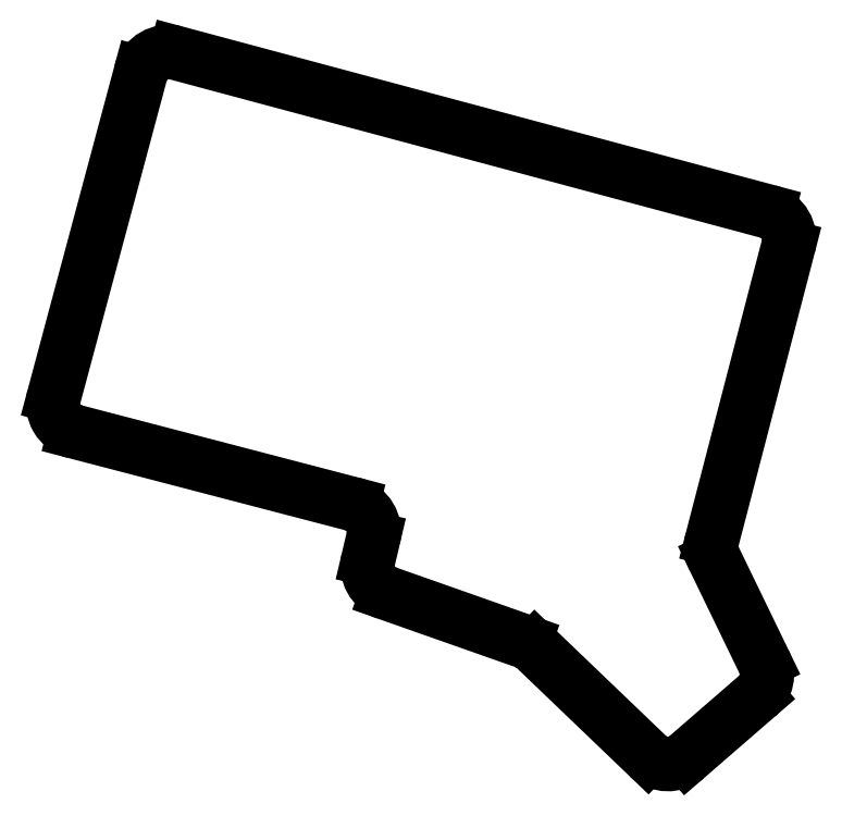
<metadata>
{"format":"dxf","ext":"dxf","renderer":"ezdxf+matplotlib","layout":"modelspace","background":"white","min_lineweight":24,"dpi":150}
</metadata>
<code>
0
SECTION
2
ENTITIES
0
LINE
8
0
10
-15.75
20
-4.691
11
3.21
21
66.07
0
LINE
8
0
10
10.99
20
70.56
11
140.8
21
35.79
0
LINE
8
0
10
145.3
20
28.06
11
128.6
21
-36.04
0
LINE
8
0
10
129
20
-40.41
11
139.9
21
-62.94
0
LINE
8
0
10
138.4
20
-70.51
11
123
21
-83.83
0
LINE
8
0
10
114.5
20
-83.62
11
89.75
21
-59.93
0
LINE
8
0
10
87.46
20
-58.53
11
57.24
21
-47.89
0
LINE
8
0
10
53.17
20
-40.44
11
54.23
21
-35.96
0
LINE
8
0
10
49.65
20
-28.36
11
-11.22
21
-12.48
0
ARC
8
0
10
9.343
20
64.43
40
6.35
50
75
51
165
0
ARC
8
0
10
139.1
20
29.66
40
6.35
50
345.4
51
75
0
ARC
8
0
10
134.7
20
-37.64
40
6.35
50
165.4
51
205.9
0
ARC
8
0
10
134.2
20
-65.71
40
6.35
50
310.9
51
25.86
0
ARC
8
0
10
118.9
20
-79.04
40
6.35
50
226.2
51
310.9
0
ARC
8
0
10
85.36
20
-64.52
40
6.35
50
46.21
51
70.6
0
ARC
8
0
10
59.35
20
-41.9
40
6.35
50
166.7
51
250.6
0
ARC
8
0
10
48.05
20
-34.5
40
6.35
50
346.7
51
75.38
0
ARC
8
0
10
-9.617
20
-6.335
40
6.35
50
165
51
255.4
0
ENDSEC
0
EOF

</code>
